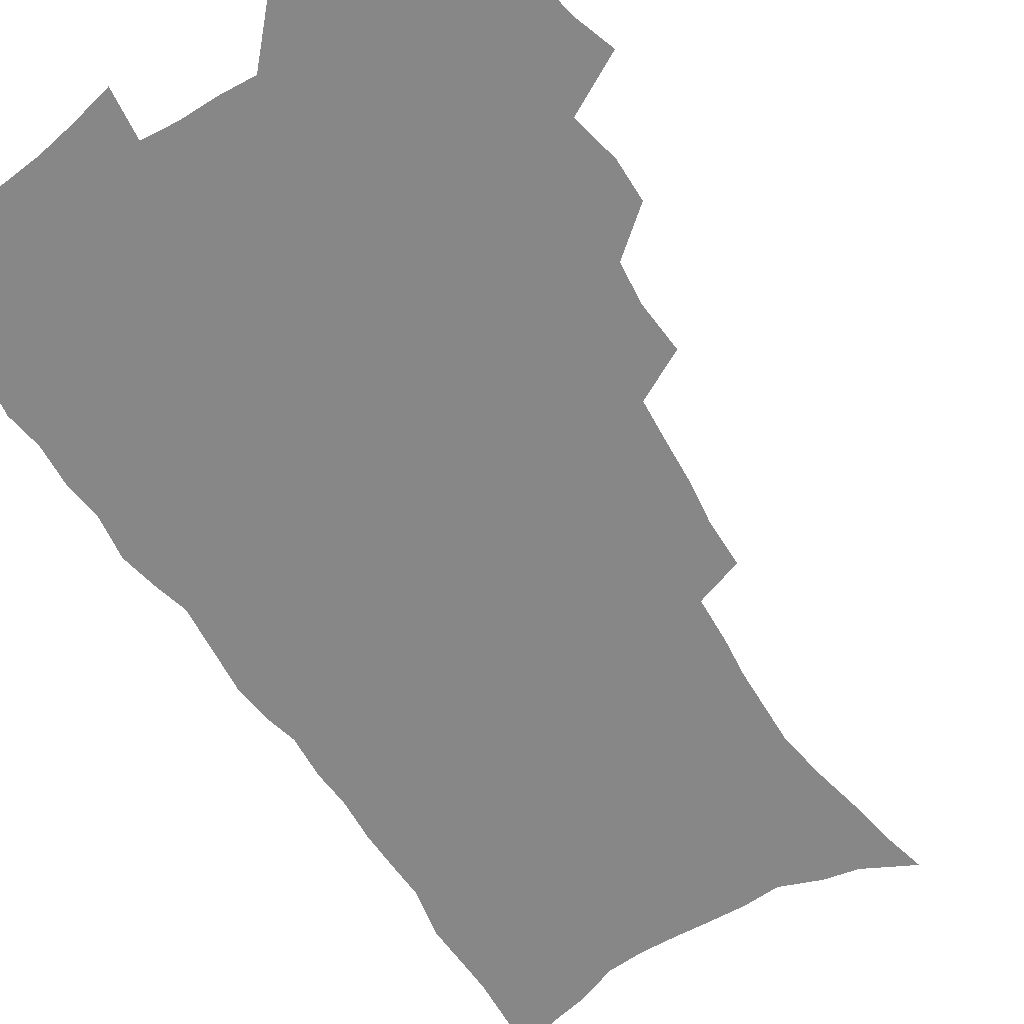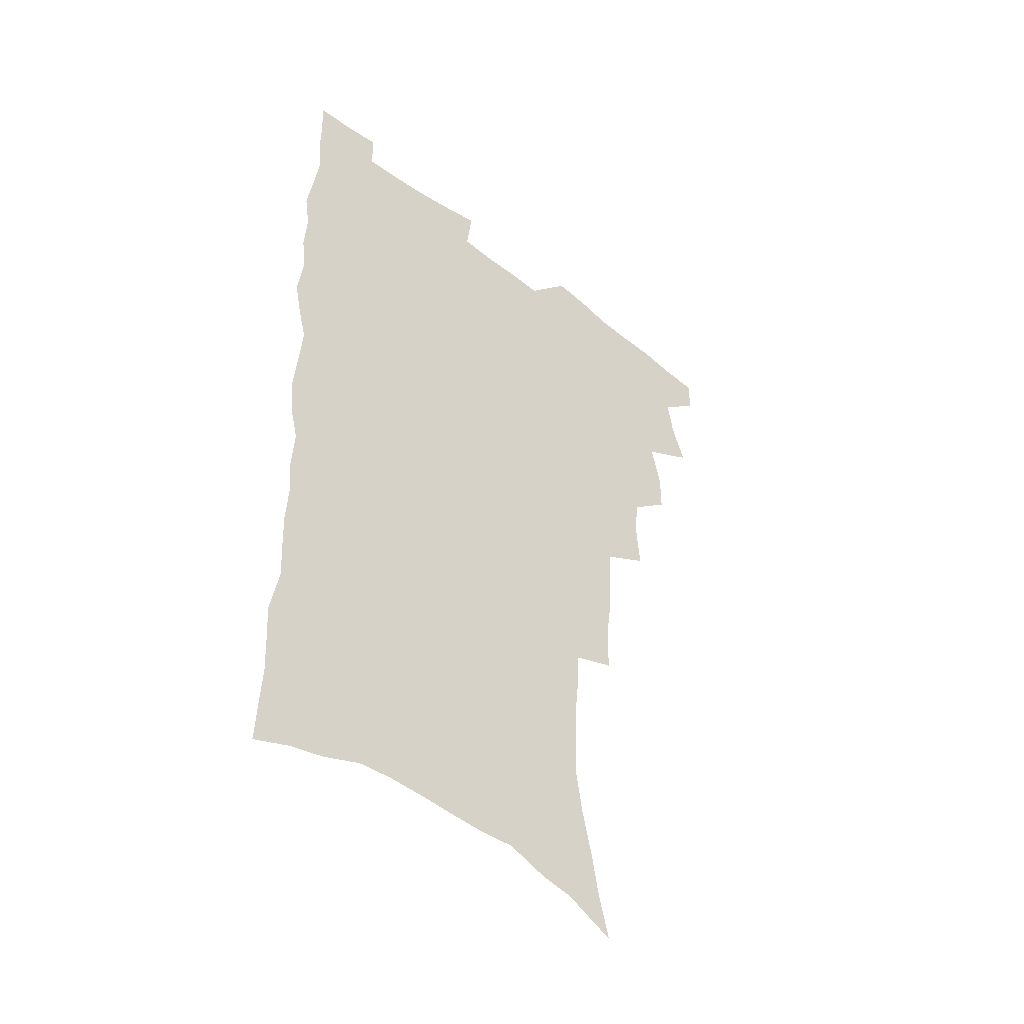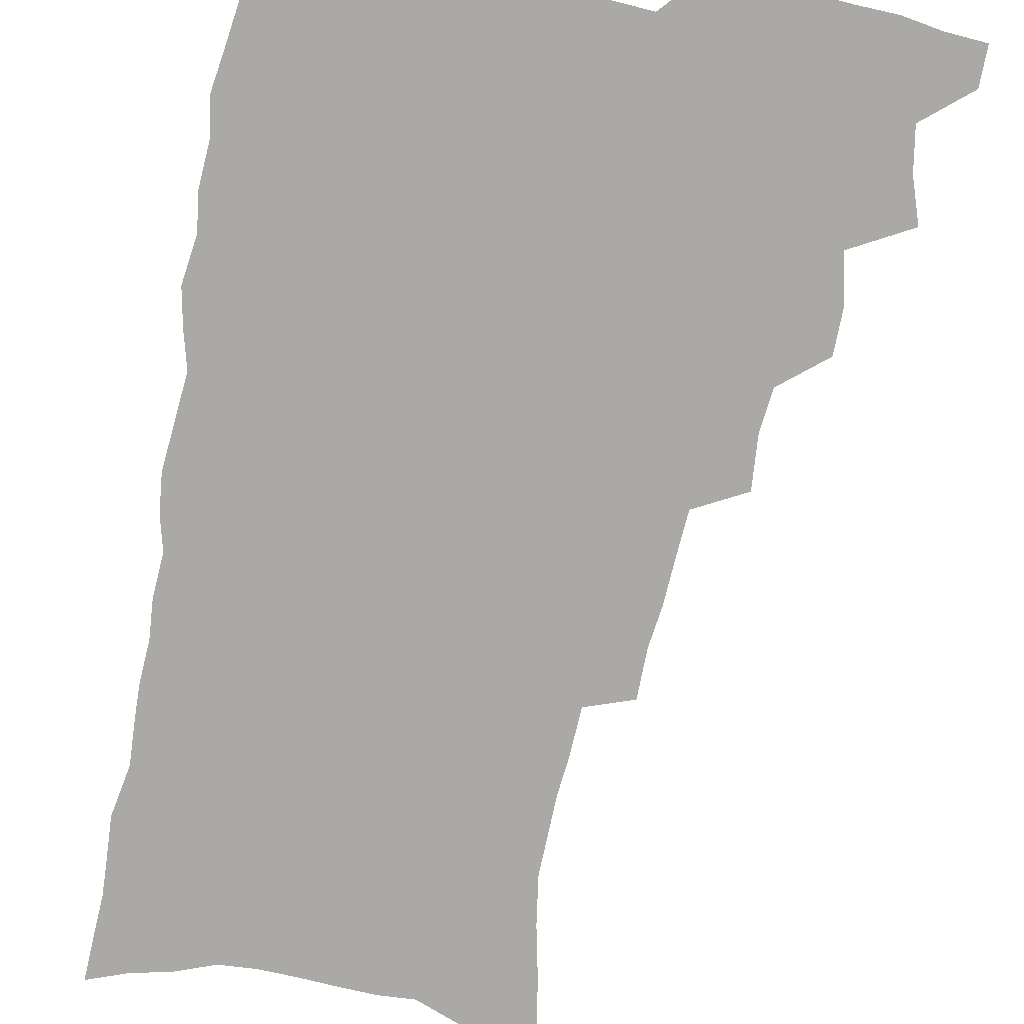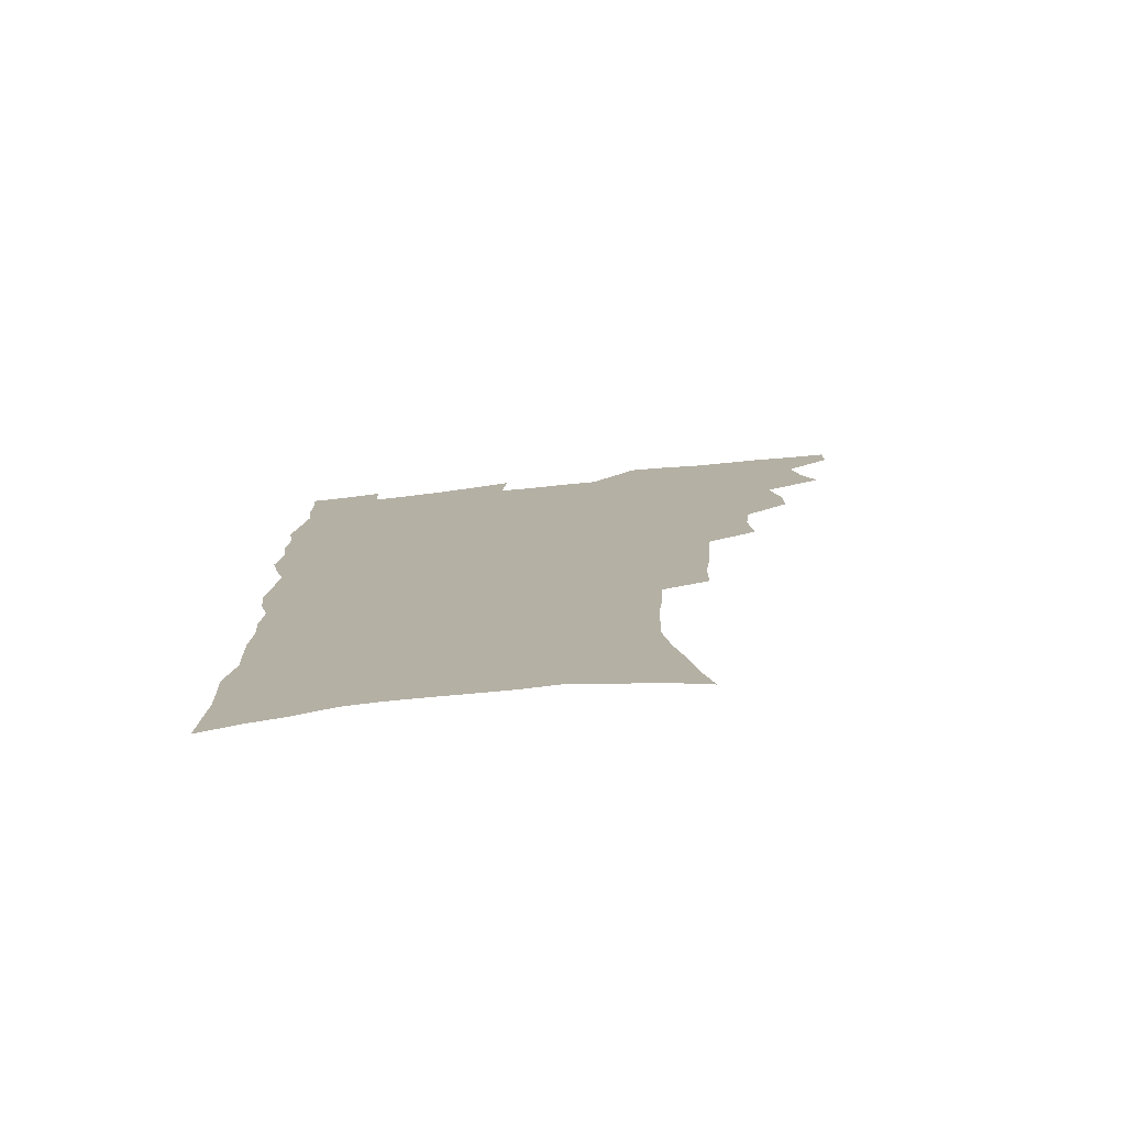
<metadata>
{"format":"obj","ext":"obj","renderer":"f3d","projection":"perspective","resolution":1024,"background":"white","views":[{"elev":-62.4,"azim":-147.8,"up":"+Z"},{"elev":-47.2,"azim":139.1,"up":"+Y"},{"elev":-75.3,"azim":169.3,"up":"+Z"},{"elev":-77.8,"azim":-174.0,"up":"+Y"}]}
</metadata>
<code>
v 480.4 536.2 0
v 480.3 551 0
v 489.3 489.1 0
v 494.9 505.4 0
v 497.7 521.7 0
v 497.5 536.5 0
v 495.5 552 0
v 507.6 441.8 0
v 507.5 458.2 0
v 511.6 477 0
v 515.4 493.4 0
v 512.9 507.4 0
v 514.4 522.4 0
v 513.2 537.1 0
v 510.1 554.5 0
v 524.6 391.8 0
v 526.2 412.1 0
v 524.5 427.9 0
v 528.2 447.2 0
v 528.4 463.2 0
v 528 478.4 0
v 529.2 493.9 0
v 529.8 508.8 0
v 529.7 523 0
v 528.5 537.3 0
v 525.3 555 0
v 547.7 312.8 0
v 547.6 331.4 0
v 545.6 347.1 0
v 544.7 364.4 0
v 543.5 381.7 0
v 542.7 399.1 0
v 542.7 416.4 0
v 545.7 435.7 0
v 543.9 449.6 0
v 545.3 465.7 0
v 545.9 480.9 0
v 544.4 495 0
v 544.9 509.5 0
v 544.2 524 0
v 542.7 538.7 0
v 540.1 555.9 0
v 554.2 170.5 0
v 558.5 188.1 0
v 561.4 205.2 0
v 565.7 224.9 0
v 568.5 243.4 0
v 568.1 258.1 0
v 567.8 273.7 0
v 566.3 288.6 0
v 565.5 306.6 0
v 564.7 324.2 0
v 563 339.6 0
v 562 355.9 0
v 560.9 372 0
v 560.1 388.5 0
v 560.4 405.7 0
v 560.3 422 0
v 560 437.3 0
v 561.8 453.9 0
v 560.5 467.5 0
v 561.1 482.3 0
v 562.1 496.5 0
v 560.2 510.7 0
v 558.7 525.4 0
v 557.1 540.7 0
v 554.3 559.6 0
v 573.3 180.5 0
v 573.8 194.5 0
v 580.1 217.7 0
v 581.9 235.2 0
v 582.6 251.5 0
v 582.7 267.4 0
v 581.3 281.4 0
v 579.5 295.6 0
v 580.1 315.2 0
v 579.2 331.2 0
v 578.2 346.5 0
v 577.7 362.7 0
v 575.9 377.1 0
v 576.3 394.3 0
v 575 408.5 0
v 575.9 425.3 0
v 575.3 439.8 0
v 575.7 455 0
v 575.8 469.3 0
v 576.1 483.6 0
v 575.4 497.4 0
v 575.7 511 0
v 574.1 525.4 0
v 572.2 541.2 0
v 568.8 561.4 0
v 586.4 183.2 0
v 592.1 206.2 0
v 595.1 225.9 0
v 595.1 240.6 0
v 596.6 259.5 0
v 595.5 272.9 0
v 594.2 286.8 0
v 594 304.3 0
v 592.9 319.1 0
v 591.5 333.3 0
v 592.6 352.5 0
v 591.5 366.4 0
v 590.4 381.1 0
v 590.2 397 0
v 590.4 412.4 0
v 590.5 427.8 0
v 589.9 441.6 0
v 590 456.2 0
v 590.8 471.1 0
v 590.4 484.3 0
v 589.9 498 0
v 589.4 511.9 0
v 588.2 526.5 0
v 587.3 541 0
v 602.2 189.3 0
v 605.6 209.6 0
v 607.2 227.7 0
v 607.9 244.4 0
v 608 260.3 0
v 607.4 274.7 0
v 606.9 290.9 0
v 606.3 306.8 0
v 605.9 323.3 0
v 605.9 340.4 0
v 605 352.5 0
v 604.6 369 0
v 604.2 384.4 0
v 604.6 400.7 0
v 604 413.7 0
v 604.1 428.9 0
v 603.9 442.9 0
v 603.8 457 0
v 604.1 471 0
v 604.2 484.7 0
v 604.4 498.3 0
v 603.7 512.2 0
v 602.4 527.1 0
v 601.5 541.9 0
v 615.8 188.4 0
v 619 213 0
v 619.9 230.8 0
v 620 246 0
v 620.2 262.7 0
v 619.7 277.3 0
v 619 292 0
v 618.8 309.6 0
v 618.6 326.7 0
v 618.2 341.5 0
v 617.7 354.7 0
v 617.5 370.4 0
v 617.3 385.2 0
v 617.2 400.5 0
v 617.1 413.5 0
v 617.5 430 0
v 617.3 443.4 0
v 617.7 458 0
v 617.8 471.6 0
v 617.8 484.9 0
v 617.9 498.5 0
v 618 512.1 0
v 617.9 525.7 0
v 616.3 541.7 0
v 630.2 189 0
v 631.7 212.3 0
v 632.2 231.1 0
v 632.3 247.7 0
v 632.2 264 0
v 631.9 278.8 0
v 631.6 295.2 0
v 631.1 310.5 0
v 630.9 326.4 0
v 630.6 341.4 0
v 630.4 355.9 0
v 630.3 370.6 0
v 630.2 386.5 0
v 630.2 400.4 0
v 630.3 414.9 0
v 630.5 430.3 0
v 630.7 443.7 0
v 630.9 457.8 0
v 631.2 471.4 0
v 631.3 484.9 0
v 631.6 498.5 0
v 631.7 512 0
v 631.8 525.5 0
v 630.5 542.9 0
v 628.3 562.4 0
v 644.5 189.9 0
v 644.6 213.5 0
v 644.5 231.1 0
v 644.6 246.1 0
v 644.2 263.7 0
v 644.2 279.5 0
v 643.8 294.9 0
v 643.3 311.9 0
v 643.2 326.6 0
v 643.2 340.5 0
v 643.1 355 0
v 643 371.3 0
v 643.1 385.9 0
v 643.2 400.3 0
v 643.4 414.8 0
v 643.5 429.7 0
v 644 443.4 0
v 644.2 457.5 0
v 644.7 471.1 0
v 645.1 485.3 0
v 645.4 498.6 0
v 645.5 511.8 0
v 645.6 525.9 0
v 645.5 541.3 0
v 644.5 558.7 0
v 658.8 190.4 0
v 657.7 211.7 0
v 657.2 228.9 0
v 656.8 245.6 0
v 658.5 257.5 0
v 656.5 277.7 0
v 656.3 293.5 0
v 655.9 309.3 0
v 655.5 325.6 0
v 655.6 340.4 0
v 655.7 355 0
v 655.7 370.1 0
v 656 384.7 0
v 656.5 398.7 0
v 656.7 413.6 0
v 657.2 427.7 0
v 657.4 442.3 0
v 658.2 455.9 0
v 658.3 470.5 0
v 658.6 484.4 0
v 658.8 498.2 0
v 659.5 511.9 0
v 659.8 525.9 0
v 660.4 539.8 0
v 660.2 555.8 0
v 672.9 189.5 0
v 671.4 208.5 0
v 669.8 228.1 0
v 670.5 241.9 0
v 670.1 257.7 0
v 668.3 278.7 0
v 668.8 292.1 0
v 667.9 309.5 0
v 667.7 324.4 0
v 668.2 338.7 0
v 668.8 352.7 0
v 668.4 368.8 0
v 669.3 382.5 0
v 669.8 396.8 0
v 671.3 410.1 0
v 671.3 425.1 0
v 671 440.7 0
v 671.9 454.6 0
v 672.2 469.1 0
v 671.9 484.1 0
v 672.7 497.5 0
v 673.4 511.3 0
v 674.1 525.4 0
v 674.6 539.6 0
v 675.2 554.2 0
v 688.3 183.7 0
v 685.9 203.8 0
v 682.9 225.1 0
v 683.5 239.8 0
v 682.5 257 0
v 682.7 272.3 0
v 681.4 289.6 0
v 681.8 304.1 0
v 680.2 321.7 0
v 682.1 334.4 0
v 682.3 349.3 0
v 683.5 363.4 0
v 683.1 379.1 0
v 684 393.5 0
v 685.1 407.6 0
v 684.9 423.3 0
v 686.2 437.2 0
v 686.3 452.5 0
v 686.7 467.1 0
v 686.5 482 0
v 687.4 496 0
v 687.7 510.5 0
v 688.4 524.6 0
v 689 538.6 0
v 689.8 553.4 0
v 690.5 569.4 0
v 702.5 180.7 0
v 700.4 199.3 0
v 699.9 215.9 0
v 699 232.7 0
v 696.6 251.6 0
v 696.8 266.8 0
v 696.6 282.5 0
v 696 298.6 0
v 696.8 313.2 0
v 697 328.3 0
v 697.6 343 0
v 699.7 356.6 0
v 699.6 372.4 0
v 699.3 388.4 0
v 700 403.4 0
v 700 419.3 0
v 700.1 434.6 0
v 702.7 448.3 0
v 702.8 463.6 0
v 700.9 480.1 0
v 703 493.8 0
v 703 508.9 0
v 702.8 523.8 0
v 703.2 537.9 0
v 704.7 552.7 0
v 705.6 567.5 0
v 717.8 175 0
v 717.1 191.4 0
v 716.3 207.9 0
v 717 222.5 0
v 717.7 237.5 0
v 714.2 257.1 0
v 714.9 271.5 0
v 715.4 286.5 0
v 714.5 303.1 0
v 715.6 317.6 0
v 714.6 334.4 0
v 717.8 347.3 0
v 719.3 362 0
v 717.8 379.6 0
v 716.2 397.5 0
v 719.8 411 0
v 722.7 425.3 0
v 720.3 443.1 0
v 722.1 457.7 0
v 721.1 474.2 0
v 723.2 488.6 0
v 720.7 505.7 0
v 718.4 522.7 0
v 719.8 537.4 0
v 719.7 552.2 0
v 720.5 567 0
f 5 6 1
f 1 6 2
f 6 7 2
f 10 11 3
f 3 11 4
f 11 12 4
f 4 12 5
f 12 13 5
f 5 13 6
f 13 14 6
f 6 14 7
f 14 15 7
f 18 19 8
f 8 19 9
f 19 20 9
f 9 20 10
f 20 21 10
f 10 21 11
f 21 22 11
f 11 22 12
f 22 23 12
f 12 23 13
f 23 24 13
f 13 24 14
f 24 25 14
f 14 25 15
f 25 26 15
f 31 32 16
f 16 32 17
f 32 33 17
f 17 33 18
f 33 34 18
f 18 34 19
f 34 35 19
f 19 35 20
f 35 36 20
f 20 36 21
f 36 37 21
f 21 37 22
f 37 38 22
f 22 38 23
f 38 39 23
f 23 39 24
f 39 40 24
f 24 40 25
f 40 41 25
f 25 41 26
f 41 42 26
f 51 52 27
f 27 52 28
f 52 53 28
f 28 53 29
f 53 54 29
f 29 54 30
f 54 55 30
f 30 55 31
f 55 56 31
f 31 56 32
f 56 57 32
f 32 57 33
f 57 58 33
f 33 58 34
f 58 59 34
f 34 59 35
f 59 60 35
f 35 60 36
f 60 61 36
f 36 61 37
f 61 62 37
f 37 62 38
f 62 63 38
f 38 63 39
f 63 64 39
f 39 64 40
f 64 65 40
f 40 65 41
f 65 66 41
f 41 66 42
f 66 67 42
f 43 68 44
f 68 69 44
f 44 69 45
f 69 70 45
f 45 70 46
f 70 71 46
f 46 71 47
f 71 72 47
f 47 72 48
f 72 73 48
f 48 73 49
f 73 74 49
f 49 74 50
f 74 75 50
f 50 75 51
f 75 76 51
f 51 76 52
f 76 77 52
f 52 77 53
f 77 78 53
f 53 78 54
f 78 79 54
f 54 79 55
f 79 80 55
f 55 80 56
f 80 81 56
f 56 81 57
f 81 82 57
f 57 82 58
f 82 83 58
f 58 83 59
f 83 84 59
f 59 84 60
f 84 85 60
f 60 85 61
f 85 86 61
f 61 86 62
f 86 87 62
f 62 87 63
f 87 88 63
f 63 88 64
f 88 89 64
f 64 89 65
f 89 90 65
f 65 90 66
f 90 91 66
f 66 91 67
f 91 92 67
f 68 93 69
f 93 94 69
f 69 94 70
f 94 95 70
f 70 95 71
f 95 96 71
f 71 96 72
f 96 97 72
f 72 97 73
f 97 98 73
f 73 98 74
f 98 99 74
f 74 99 75
f 99 100 75
f 75 100 76
f 100 101 76
f 76 101 77
f 101 102 77
f 77 102 78
f 102 103 78
f 78 103 79
f 103 104 79
f 79 104 80
f 104 105 80
f 80 105 81
f 105 106 81
f 81 106 82
f 106 107 82
f 82 107 83
f 107 108 83
f 83 108 84
f 108 109 84
f 84 109 85
f 109 110 85
f 85 110 86
f 110 111 86
f 86 111 87
f 111 112 87
f 87 112 88
f 112 113 88
f 88 113 89
f 113 114 89
f 89 114 90
f 114 115 90
f 90 115 91
f 115 116 91
f 91 116 92
f 93 117 94
f 117 118 94
f 94 118 95
f 118 119 95
f 95 119 96
f 119 120 96
f 96 120 97
f 120 121 97
f 97 121 98
f 121 122 98
f 98 122 99
f 122 123 99
f 99 123 100
f 123 124 100
f 100 124 101
f 124 125 101
f 101 125 102
f 125 126 102
f 102 126 103
f 126 127 103
f 103 127 104
f 127 128 104
f 104 128 105
f 128 129 105
f 105 129 106
f 129 130 106
f 106 130 107
f 130 131 107
f 107 131 108
f 131 132 108
f 108 132 109
f 132 133 109
f 109 133 110
f 133 134 110
f 110 134 111
f 134 135 111
f 111 135 112
f 135 136 112
f 112 136 113
f 136 137 113
f 113 137 114
f 137 138 114
f 114 138 115
f 138 139 115
f 115 139 116
f 139 140 116
f 117 141 118
f 141 142 118
f 118 142 119
f 142 143 119
f 119 143 120
f 143 144 120
f 120 144 121
f 144 145 121
f 121 145 122
f 145 146 122
f 122 146 123
f 146 147 123
f 123 147 124
f 147 148 124
f 124 148 125
f 148 149 125
f 125 149 126
f 149 150 126
f 126 150 127
f 150 151 127
f 127 151 128
f 151 152 128
f 128 152 129
f 152 153 129
f 129 153 130
f 153 154 130
f 130 154 131
f 154 155 131
f 131 155 132
f 155 156 132
f 132 156 133
f 156 157 133
f 133 157 134
f 157 158 134
f 134 158 135
f 158 159 135
f 135 159 136
f 159 160 136
f 136 160 137
f 160 161 137
f 137 161 138
f 161 162 138
f 138 162 139
f 162 163 139
f 139 163 140
f 163 164 140
f 141 165 142
f 165 166 142
f 142 166 143
f 166 167 143
f 143 167 144
f 167 168 144
f 144 168 145
f 168 169 145
f 145 169 146
f 169 170 146
f 146 170 147
f 170 171 147
f 147 171 148
f 171 172 148
f 148 172 149
f 172 173 149
f 149 173 150
f 173 174 150
f 150 174 151
f 174 175 151
f 151 175 152
f 175 176 152
f 152 176 153
f 176 177 153
f 153 177 154
f 177 178 154
f 154 178 155
f 178 179 155
f 155 179 156
f 179 180 156
f 156 180 157
f 180 181 157
f 157 181 158
f 181 182 158
f 158 182 159
f 182 183 159
f 159 183 160
f 183 184 160
f 160 184 161
f 184 185 161
f 161 185 162
f 185 186 162
f 162 186 163
f 186 187 163
f 163 187 164
f 187 188 164
f 165 190 166
f 190 191 166
f 166 191 167
f 191 192 167
f 167 192 168
f 192 193 168
f 168 193 169
f 193 194 169
f 169 194 170
f 194 195 170
f 170 195 171
f 195 196 171
f 171 196 172
f 196 197 172
f 172 197 173
f 197 198 173
f 173 198 174
f 198 199 174
f 174 199 175
f 199 200 175
f 175 200 176
f 200 201 176
f 176 201 177
f 201 202 177
f 177 202 178
f 202 203 178
f 178 203 179
f 203 204 179
f 179 204 180
f 204 205 180
f 180 205 181
f 205 206 181
f 181 206 182
f 206 207 182
f 182 207 183
f 207 208 183
f 183 208 184
f 208 209 184
f 184 209 185
f 209 210 185
f 185 210 186
f 210 211 186
f 186 211 187
f 211 212 187
f 187 212 188
f 212 213 188
f 188 213 189
f 213 214 189
f 190 215 191
f 215 216 191
f 191 216 192
f 216 217 192
f 192 217 193
f 217 218 193
f 193 218 194
f 218 219 194
f 194 219 195
f 219 220 195
f 195 220 196
f 220 221 196
f 196 221 197
f 221 222 197
f 197 222 198
f 222 223 198
f 198 223 199
f 223 224 199
f 199 224 200
f 224 225 200
f 200 225 201
f 225 226 201
f 201 226 202
f 226 227 202
f 202 227 203
f 227 228 203
f 203 228 204
f 228 229 204
f 204 229 205
f 229 230 205
f 205 230 206
f 230 231 206
f 206 231 207
f 231 232 207
f 207 232 208
f 232 233 208
f 208 233 209
f 233 234 209
f 209 234 210
f 234 235 210
f 210 235 211
f 235 236 211
f 211 236 212
f 236 237 212
f 212 237 213
f 237 238 213
f 213 238 214
f 238 239 214
f 215 240 216
f 240 241 216
f 216 241 217
f 241 242 217
f 217 242 218
f 242 243 218
f 218 243 219
f 243 244 219
f 219 244 220
f 244 245 220
f 220 245 221
f 245 246 221
f 221 246 222
f 246 247 222
f 222 247 223
f 247 248 223
f 223 248 224
f 248 249 224
f 224 249 225
f 249 250 225
f 225 250 226
f 250 251 226
f 226 251 227
f 251 252 227
f 227 252 228
f 252 253 228
f 228 253 229
f 253 254 229
f 229 254 230
f 254 255 230
f 230 255 231
f 255 256 231
f 231 256 232
f 256 257 232
f 232 257 233
f 257 258 233
f 233 258 234
f 258 259 234
f 234 259 235
f 259 260 235
f 235 260 236
f 260 261 236
f 236 261 237
f 261 262 237
f 237 262 238
f 262 263 238
f 238 263 239
f 263 264 239
f 240 265 241
f 265 266 241
f 241 266 242
f 266 267 242
f 242 267 243
f 267 268 243
f 243 268 244
f 268 269 244
f 244 269 245
f 269 270 245
f 245 270 246
f 270 271 246
f 246 271 247
f 271 272 247
f 247 272 248
f 272 273 248
f 248 273 249
f 273 274 249
f 249 274 250
f 274 275 250
f 250 275 251
f 275 276 251
f 251 276 252
f 276 277 252
f 252 277 253
f 277 278 253
f 253 278 254
f 278 279 254
f 254 279 255
f 279 280 255
f 255 280 256
f 280 281 256
f 256 281 257
f 281 282 257
f 257 282 258
f 282 283 258
f 258 283 259
f 283 284 259
f 259 284 260
f 284 285 260
f 260 285 261
f 285 286 261
f 261 286 262
f 286 287 262
f 262 287 263
f 287 288 263
f 263 288 264
f 288 289 264
f 265 291 266
f 291 292 266
f 266 292 267
f 292 293 267
f 267 293 268
f 293 294 268
f 268 294 269
f 294 295 269
f 269 295 270
f 295 296 270
f 270 296 271
f 296 297 271
f 271 297 272
f 297 298 272
f 272 298 273
f 298 299 273
f 273 299 274
f 299 300 274
f 274 300 275
f 300 301 275
f 275 301 276
f 301 302 276
f 276 302 277
f 302 303 277
f 277 303 278
f 303 304 278
f 278 304 279
f 304 305 279
f 279 305 280
f 305 306 280
f 280 306 281
f 306 307 281
f 281 307 282
f 307 308 282
f 282 308 283
f 308 309 283
f 283 309 284
f 309 310 284
f 284 310 285
f 310 311 285
f 285 311 286
f 311 312 286
f 286 312 287
f 312 313 287
f 287 313 288
f 313 314 288
f 288 314 289
f 314 315 289
f 289 315 290
f 315 316 290
f 291 317 292
f 317 318 292
f 292 318 293
f 318 319 293
f 293 319 294
f 319 320 294
f 294 320 295
f 320 321 295
f 295 321 296
f 321 322 296
f 296 322 297
f 322 323 297
f 297 323 298
f 323 324 298
f 298 324 299
f 324 325 299
f 299 325 300
f 325 326 300
f 300 326 301
f 326 327 301
f 301 327 302
f 327 328 302
f 302 328 303
f 328 329 303
f 303 329 304
f 329 330 304
f 304 330 305
f 330 331 305
f 305 331 306
f 331 332 306
f 306 332 307
f 332 333 307
f 307 333 308
f 333 334 308
f 308 334 309
f 334 335 309
f 309 335 310
f 335 336 310
f 310 336 311
f 336 337 311
f 311 337 312
f 337 338 312
f 312 338 313
f 338 339 313
f 313 339 314
f 339 340 314
f 314 340 315
f 340 341 315
f 315 341 316
f 341 342 316

</code>
